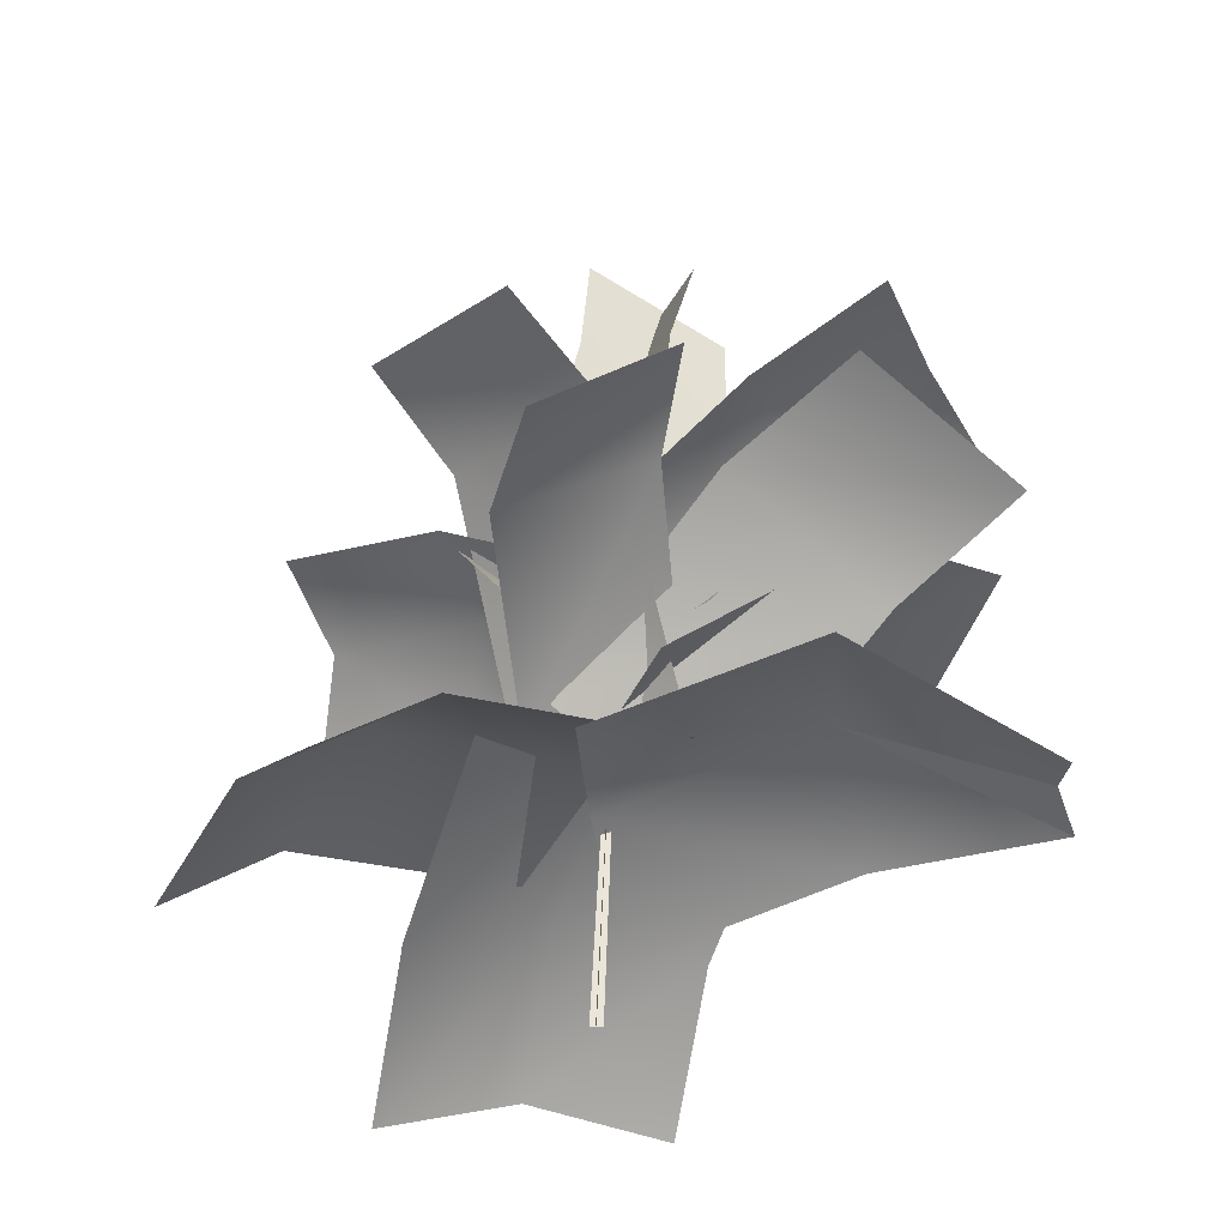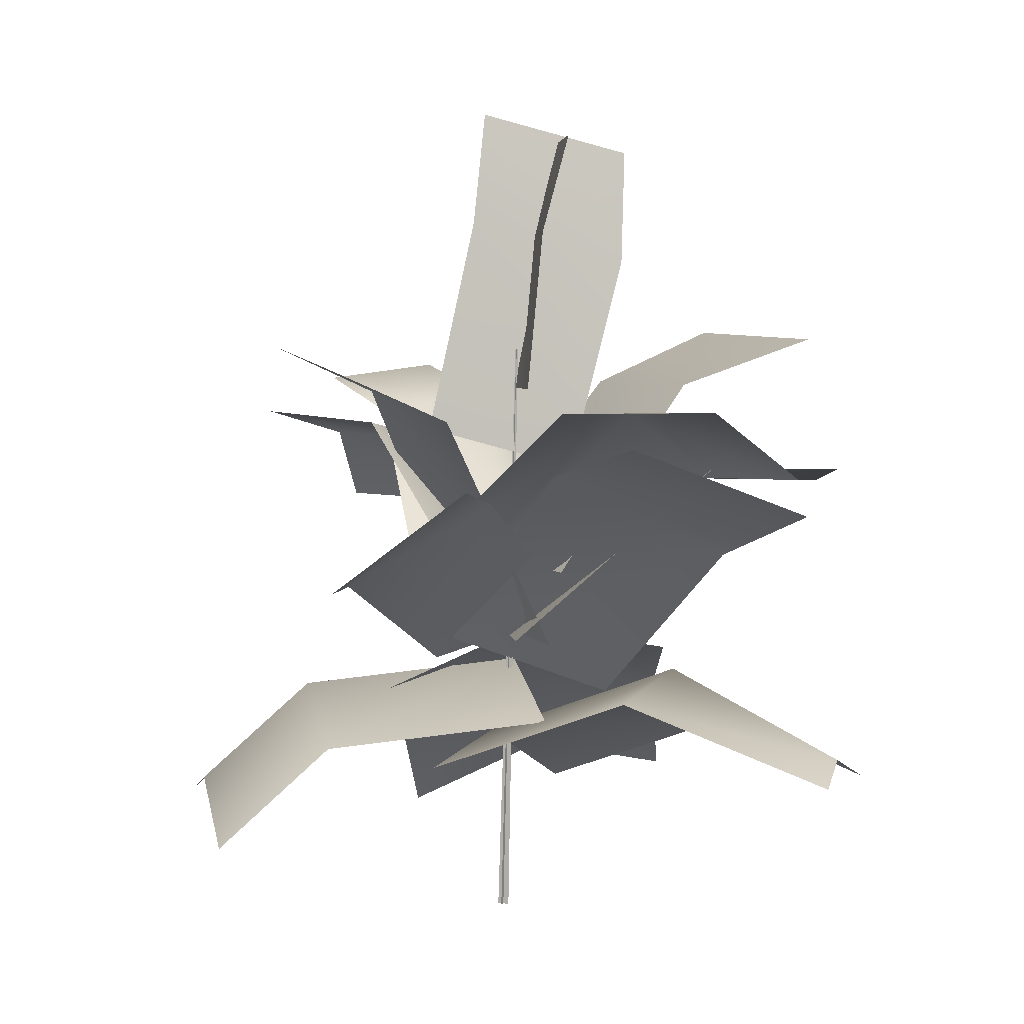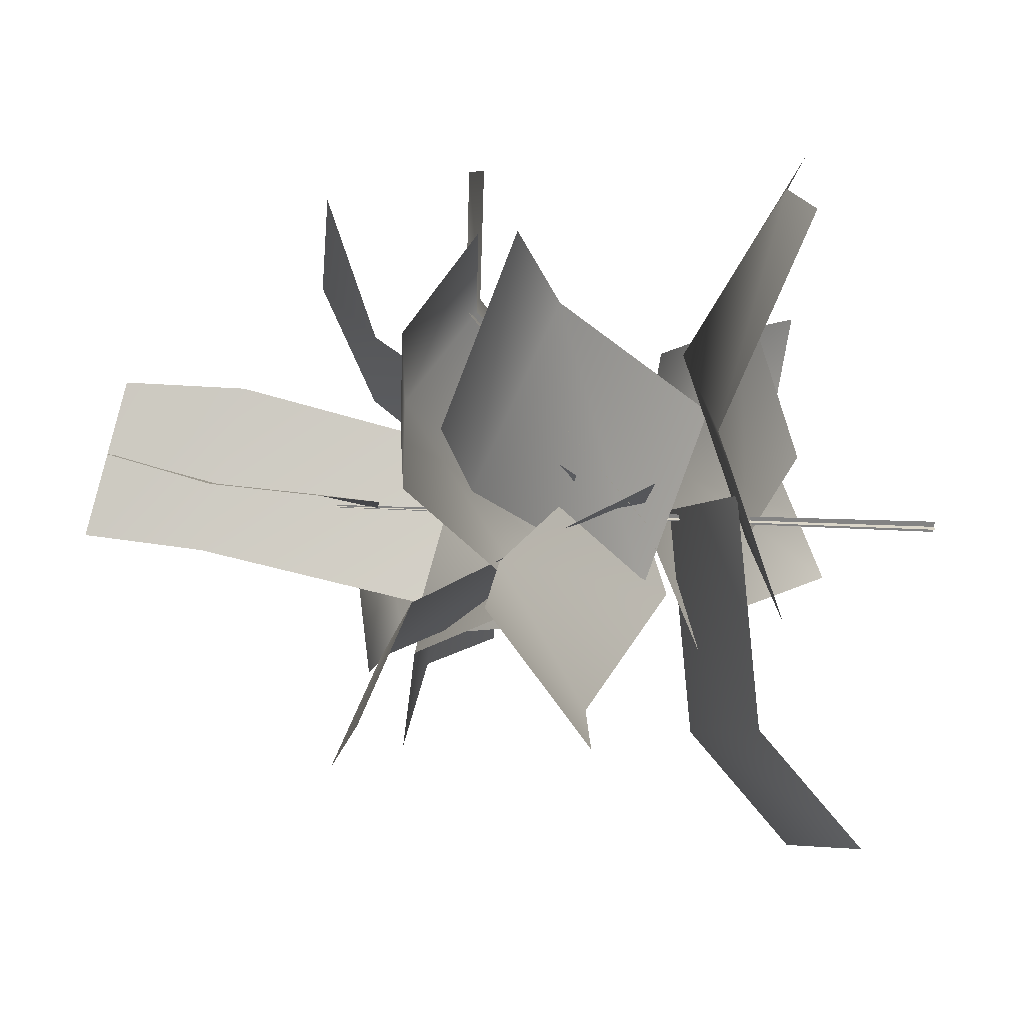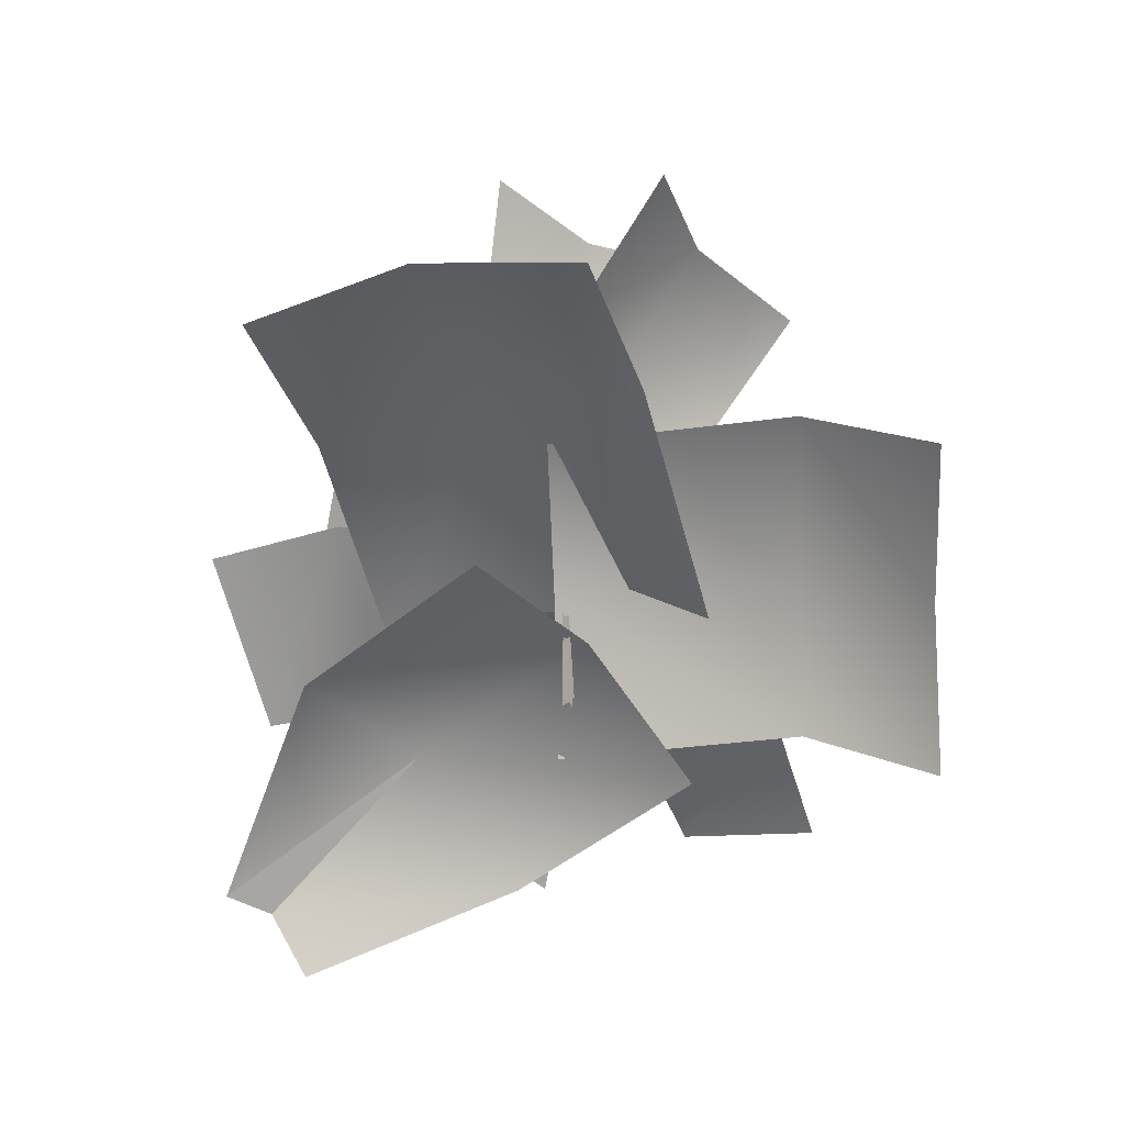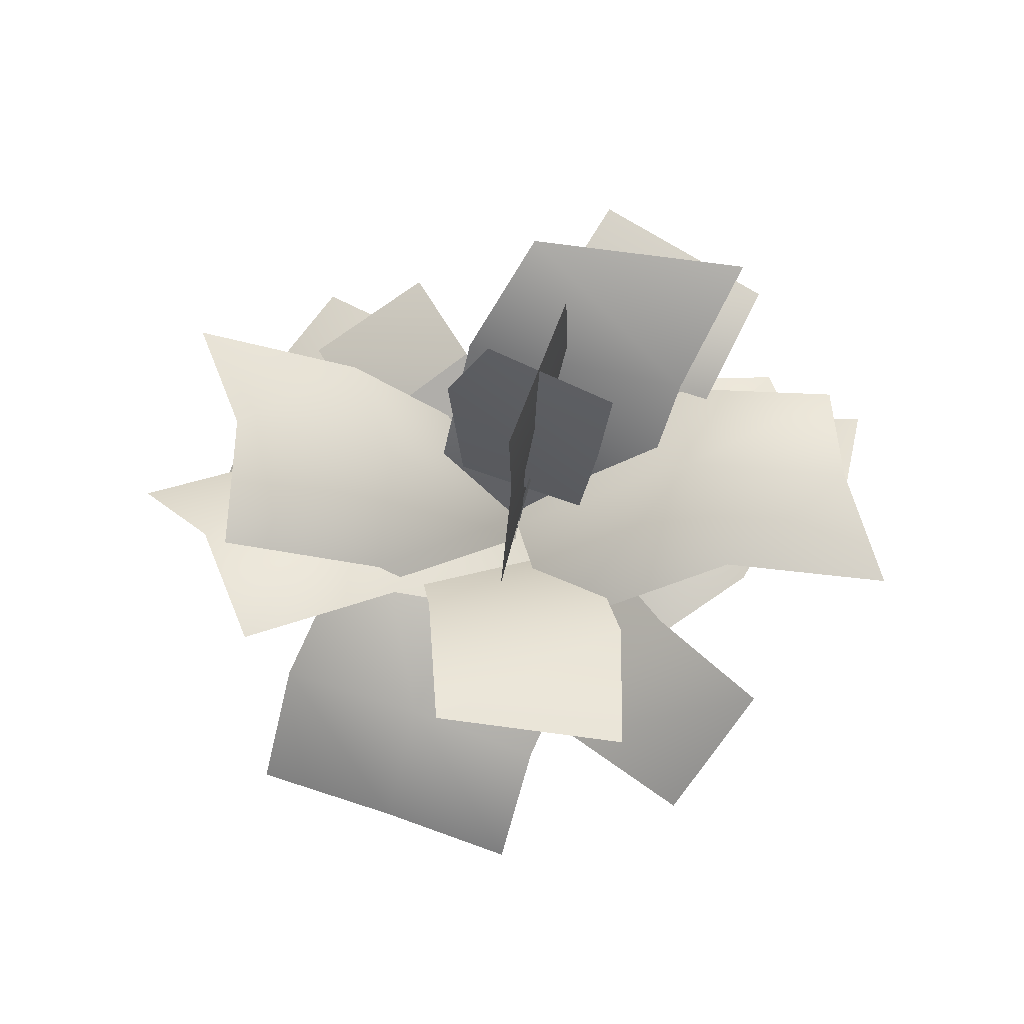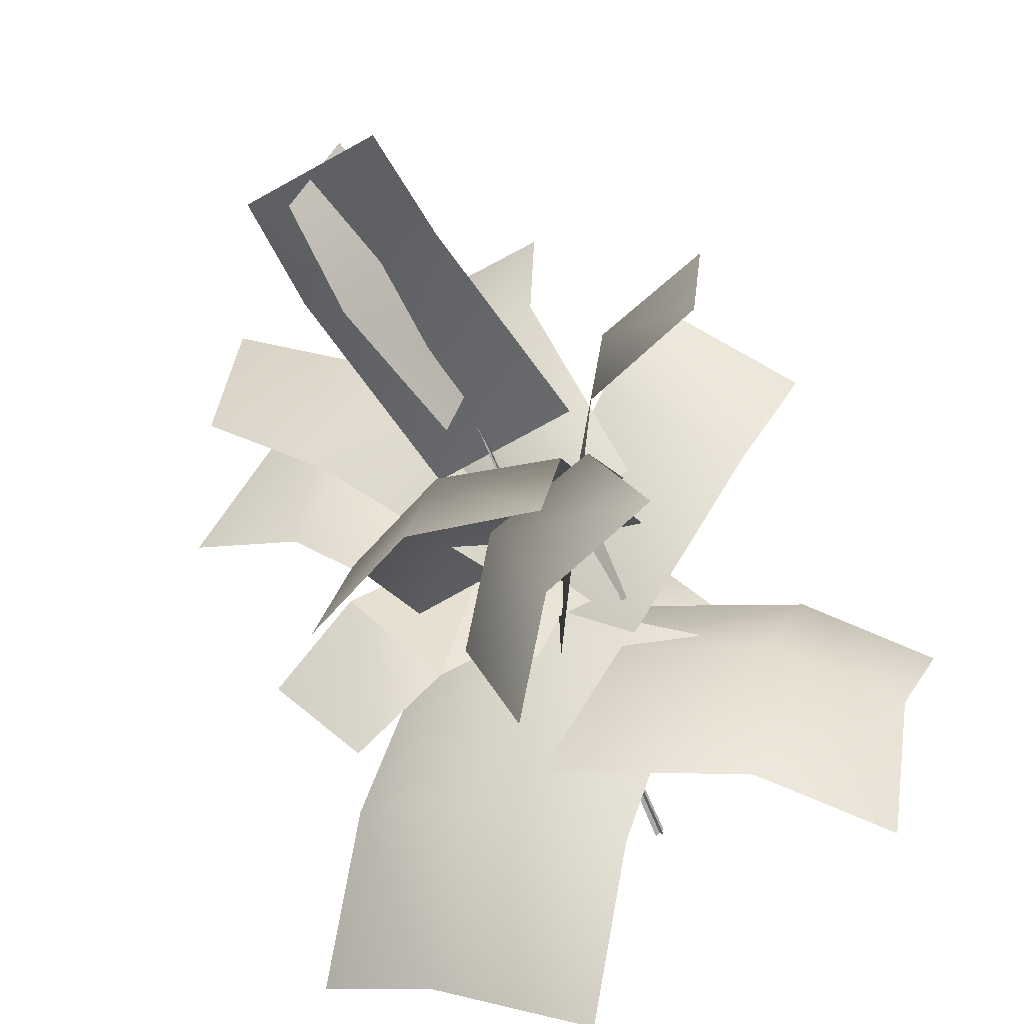
<metadata>
{"format":"obj","ext":"obj","renderer":"f3d","projection":"perspective","resolution":1024,"background":"white","views":[{"elev":-39.8,"azim":135.3,"up":"+Z"},{"elev":0.5,"azim":153.1,"up":"+Z"},{"elev":70.5,"azim":91.1,"up":"+Y"},{"elev":-71.9,"azim":-12.0,"up":"+Z"},{"elev":77.2,"azim":94.5,"up":"+Z"},{"elev":-58.3,"azim":21.8,"up":"+Y"}]}
</metadata>
<code>
g VolcanicGrassObj02:0
v -4.429 14.04 41.8
v -19.49 1.528 46.89
v -10.59 -10.32 41.59
v -11.73 27 28.97
v -23.4 43.26 19.42
v -28.19 41.16 17.17
v -4.429 14.04 41.8
v -10.59 -10.32 41.59
v 4.547 4.971 34.88
v -19.49 1.528 46.89
v -20.56 -17.24 39.91
v -29.37 -5.276 43.24
v 0.1285 10.61 66.44
v 0.3617 10.81 66.42
v -0.5463 6.128 -0.398
v 0.4427 6.992 -0.4561
v 0.3477 10.6 66.44
v 0.3834 6.068 -0.3985
v 0.1425 10.83 66.42
v -0.487 7.052 -0.4557
v 10.54 8.19 56.87
v -6.731 11.22 52.35
v 5.084 8.973 81.42
v -12.38 13.71 77.04
v 3.437 8.607 94.4
v -13.05 13.26 90.26
v -2.432 18.8 91.04
v -7.07 5.643 91.51
v 0.4776 17.85 79.69
v -5.626 1.271 80.1
v 1.727 16.46 61.39
v -1.558 2.93 62.35
v 4.788 46.48 53.81
v -15.11 49.59 46.7
v 4.55 28.28 51.06
v -15.13 32.44 42.23
v 7.964 7.301 32.29
v -11.94 10.42 25.19
v -0.03282 -1.577 42.27
v 0.4549 22.35 40.1
v -15.69 2.521 63.21
v -13.13 27.07 61.77
v -26.81 9.12 69.25
v -26.32 33.05 67.08
v -6.32 12.33 35.18
v 7.72 4.23 29.48
v 11.8 27.13 48.02
v 25.06 17.89 38.76
v 20.48 38.68 49.27
v 32.53 30.72 38.47
v -18.7 48.33 16.92
v -23.4 43.26 19.42
v 1.388 38.52 26.21
v -11.73 27 28.97
v 15.48 19.61 18.08
v 2.355 8.089 20.84
v -24.65 19 22.18
v -28.19 41.16 17.17
v -10.56 0.08053 14.04
v 5.555 20.79 32.26
v -3.038 0.861 32.5
v -14.81 30.85 52.12
v -25.02 11.02 51.07
v -28.21 36.27 52.01
v -37.99 17.57 50.87
v 0.8302 -4.01 34.99
v -0.6546 17.35 31.43
v 14.58 0.3929 61.49
v 14.94 22.3 57.19
v 27.98 2.487 66.46
v 28.51 23.2 62.3
v 2.145 21.74 22.94
v -1.423 6.759 29.26
v 25.53 13.06 20.13
v 21.96 -1.92 26.46
v -5.682 -10 25.59
v 37.63 10.24 9.19
v 34.06 -4.743 15.52
v 17.71 -18.68 22.78
v 29.8 -21.5 11.84
v 6.941 52.12 57.4
v -5.103 46.91 57.86
v 6.511 33.99 57.91
v -4.988 28.94 58.3
v -16.72 45.5 50.68
v 12.7 14.54 43.79
v 0.653 9.337 44.25
v -15.98 27.7 51.05
v -10.97 7.924 37.07
v 14.31 4.894 26.06
v -1.523 9.918 33.33
v 2.044 -18.79 19.41
v -13.79 -13.77 26.69
v -15.55 18.29 30.85
v -6.58 -32.37 7.557
v -27.81 -5.401 24.2
v -22.41 -27.35 14.84
v -36.43 -18.98 12.35
v 1.483 -34.87 49.26
v 7.519 -26.37 57.24
v -4.765 -17.87 48.37
v 0.9972 -9.663 55.94
v 19.57 -20.23 59.63
v -6.356 0.8502 32.16
v -0.32 9.356 40.13
v 12.73 -3.868 57.88
v 11.73 15.5 42.52
v -15.07 -28.39 62.41
v -3.829 -22.79 66.24
v -13.5 -10.83 58.15
v -2.744 -5.415 61.75
v 9.753 -22.96 64.22
v -12.11 3.693 38.09
v -0.8652 9.297 41.91
v 10.28 -5.796 59.46
v 12.72 9.129 39.89
f 1 2 3
f 4 5 6
f 7 8 9
f 8 10 11
f 12 11 10
f 13 14 15
f 16 15 14
f 17 18 19
f 20 19 18
f 21 22 23
f 24 23 22
f 23 24 25
f 26 25 24
f 27 28 29
f 30 29 28
f 29 30 31
f 32 31 30
f 33 34 35
f 36 35 34
f 35 36 37
f 38 37 36
f 39 40 41
f 42 41 40
f 41 42 43
f 44 43 42
f 45 46 47
f 48 47 46
f 47 48 49
f 50 49 48
f 51 52 53
f 54 53 52
f 53 54 55
f 56 55 54
f 56 54 57
f 58 57 54
f 56 57 59
f 60 61 62
f 63 62 61
f 62 63 64
f 65 64 63
f 66 67 68
f 69 68 67
f 68 69 70
f 71 70 69
f 72 73 74
f 75 74 73
f 73 76 75
f 74 75 77
f 78 77 75
f 76 79 75
f 78 75 79
f 79 80 78
f 81 82 83
f 84 83 82
f 84 82 85
f 83 84 86
f 87 86 84
f 85 88 84
f 87 84 88
f 88 89 87
f 90 91 92
f 93 92 91
f 91 94 93
f 92 93 95
f 93 94 96
f 95 93 97
f 96 97 93
f 97 96 98
f 99 100 101
f 102 101 100
f 102 100 103
f 101 102 104
f 105 104 102
f 103 106 102
f 105 102 106
f 106 107 105
f 108 109 110
f 111 110 109
f 111 109 112
f 110 111 113
f 114 113 111
f 112 115 111
f 114 111 115
f 115 116 114

</code>
